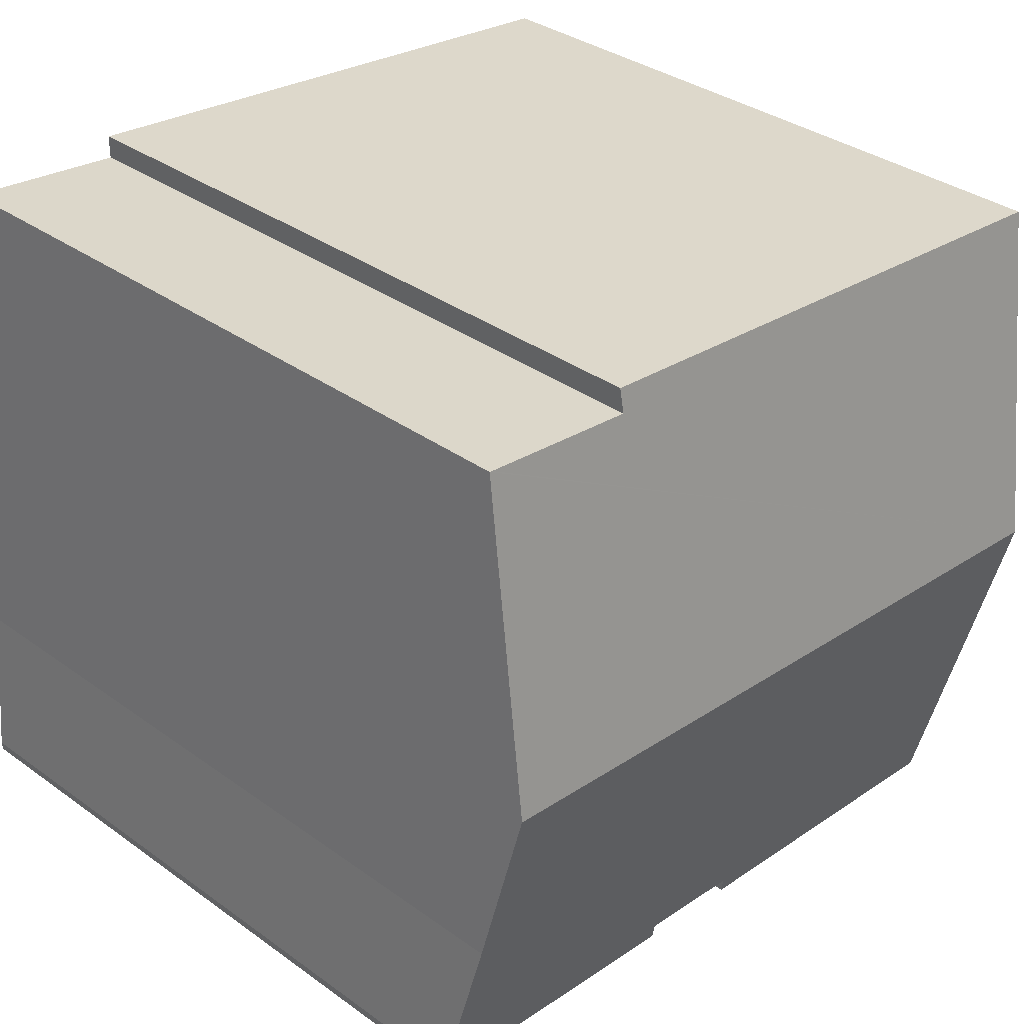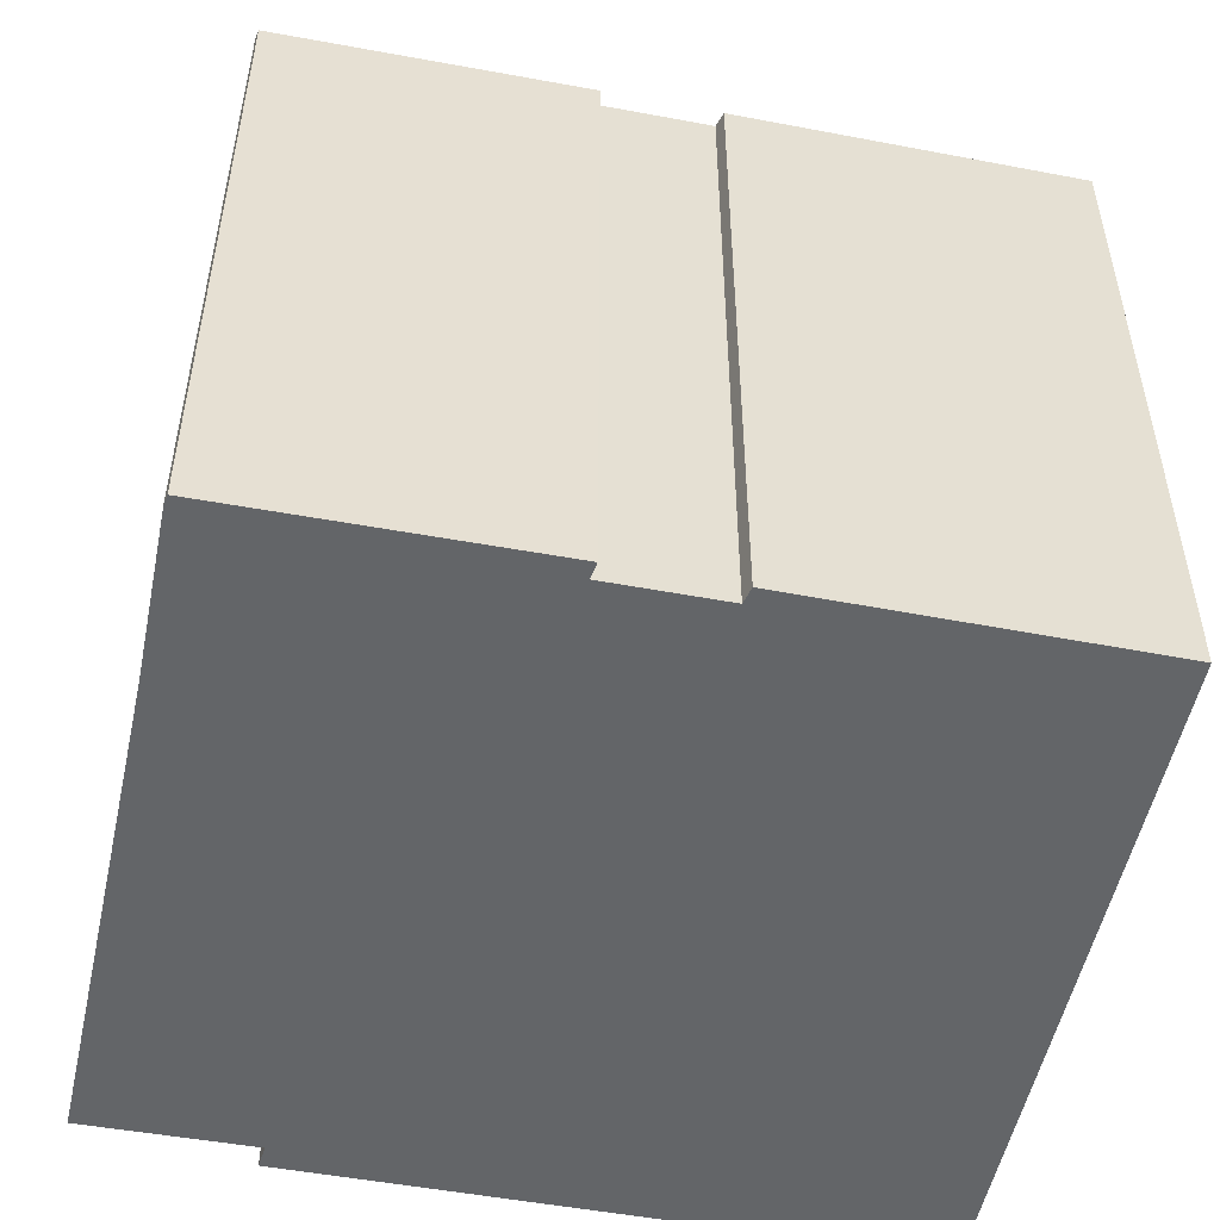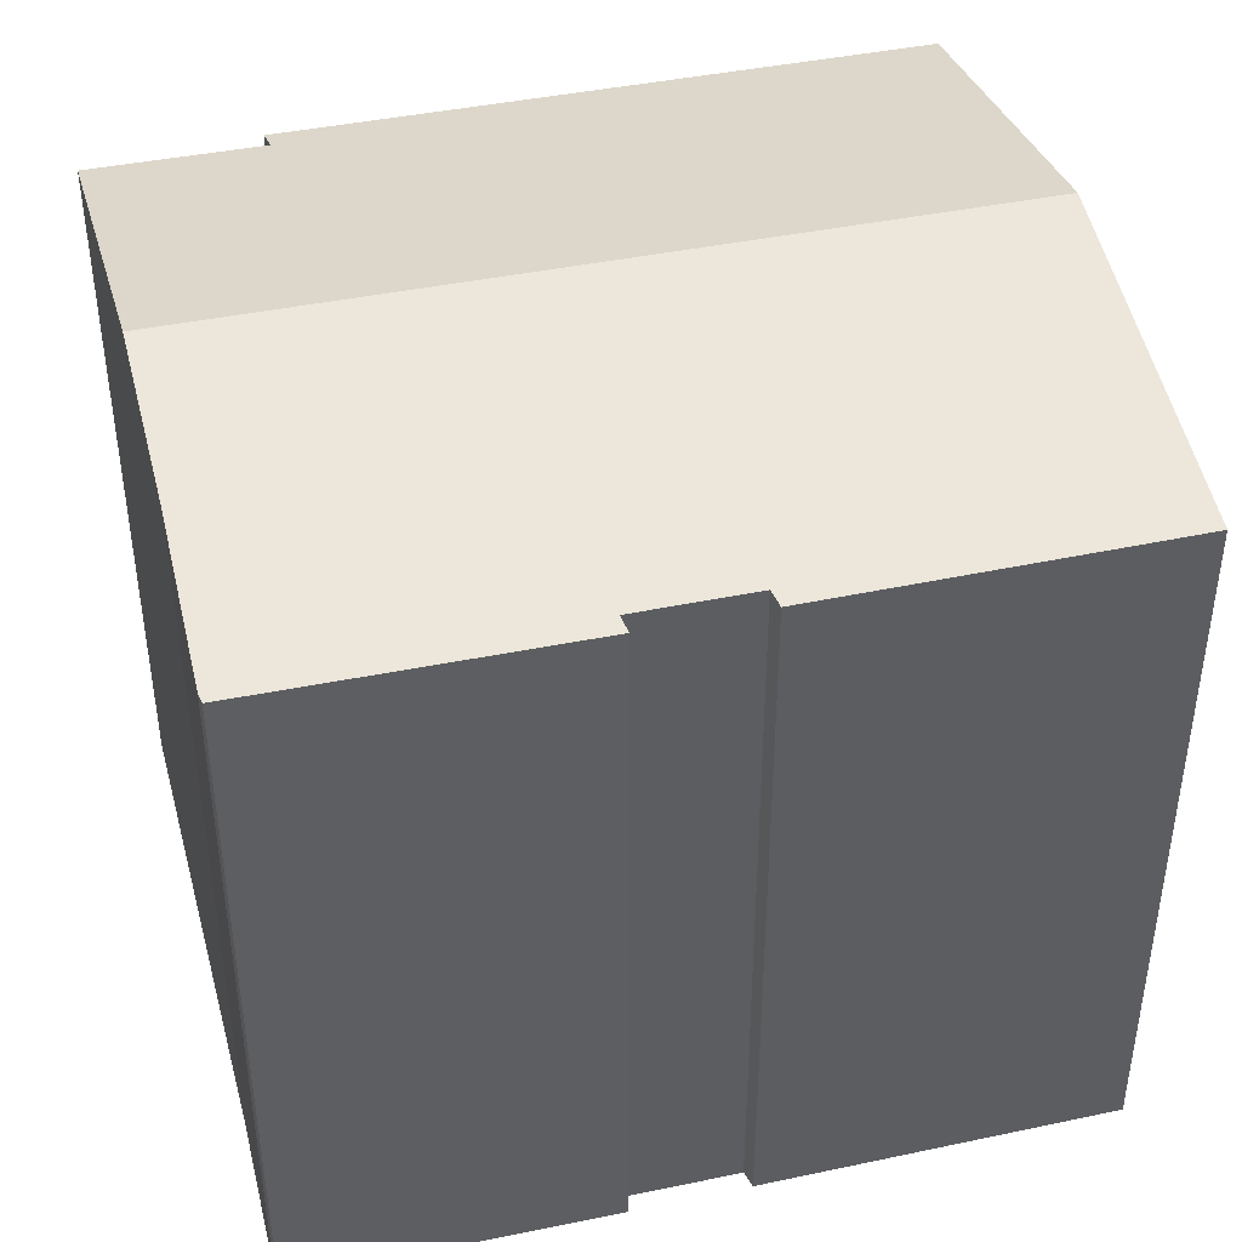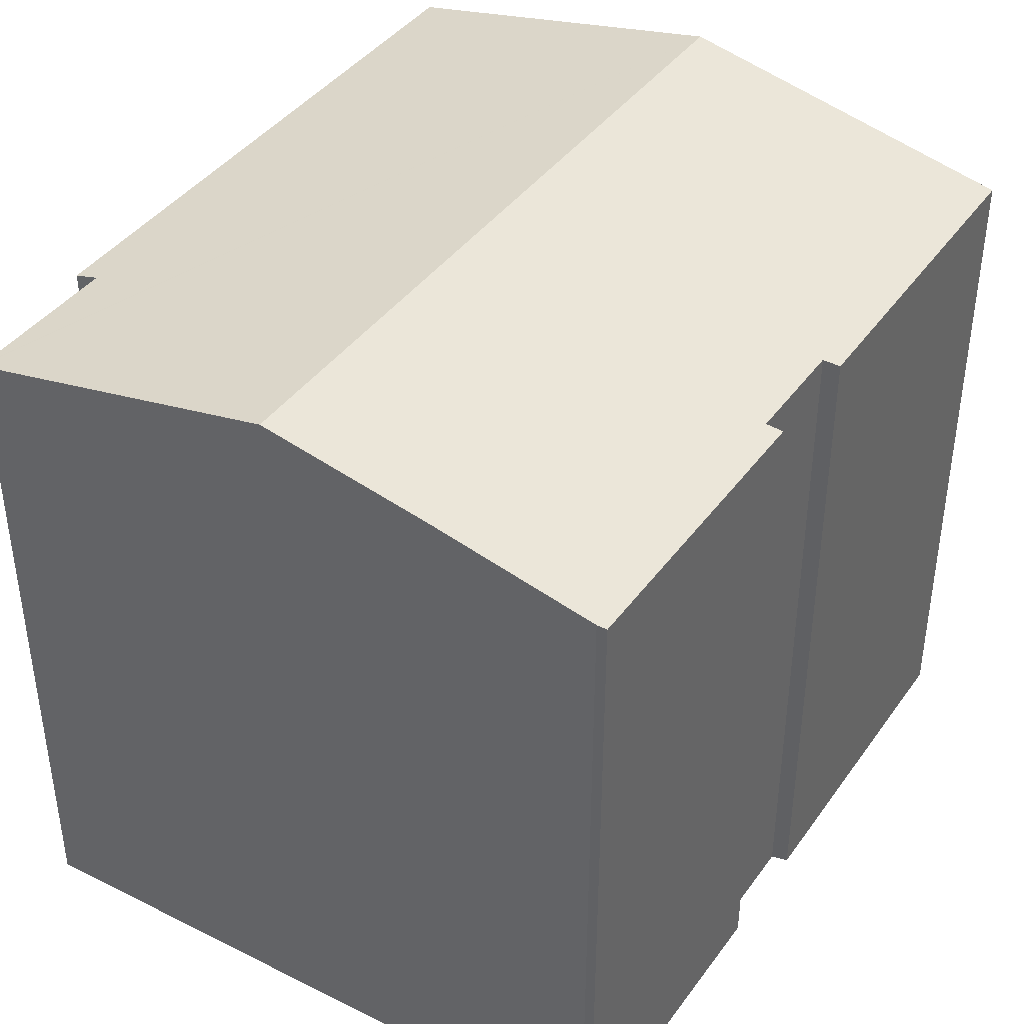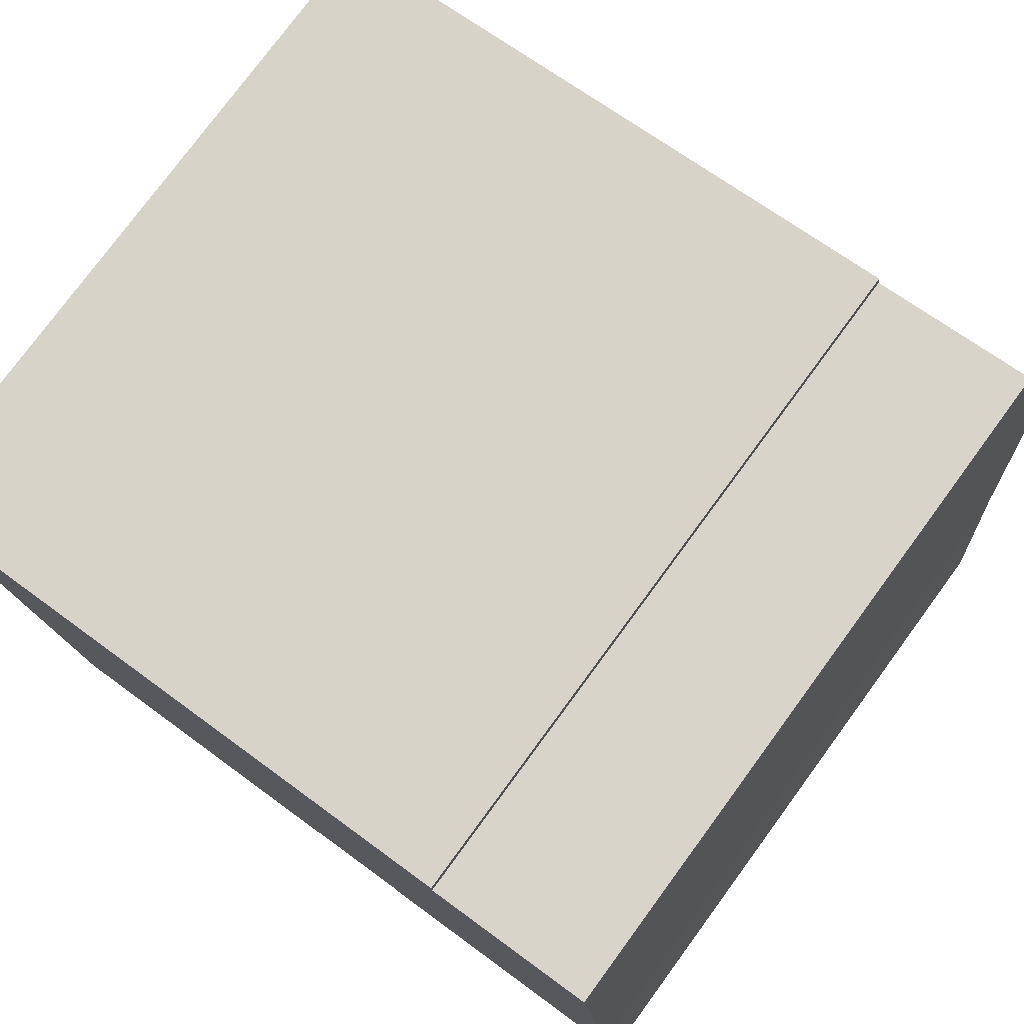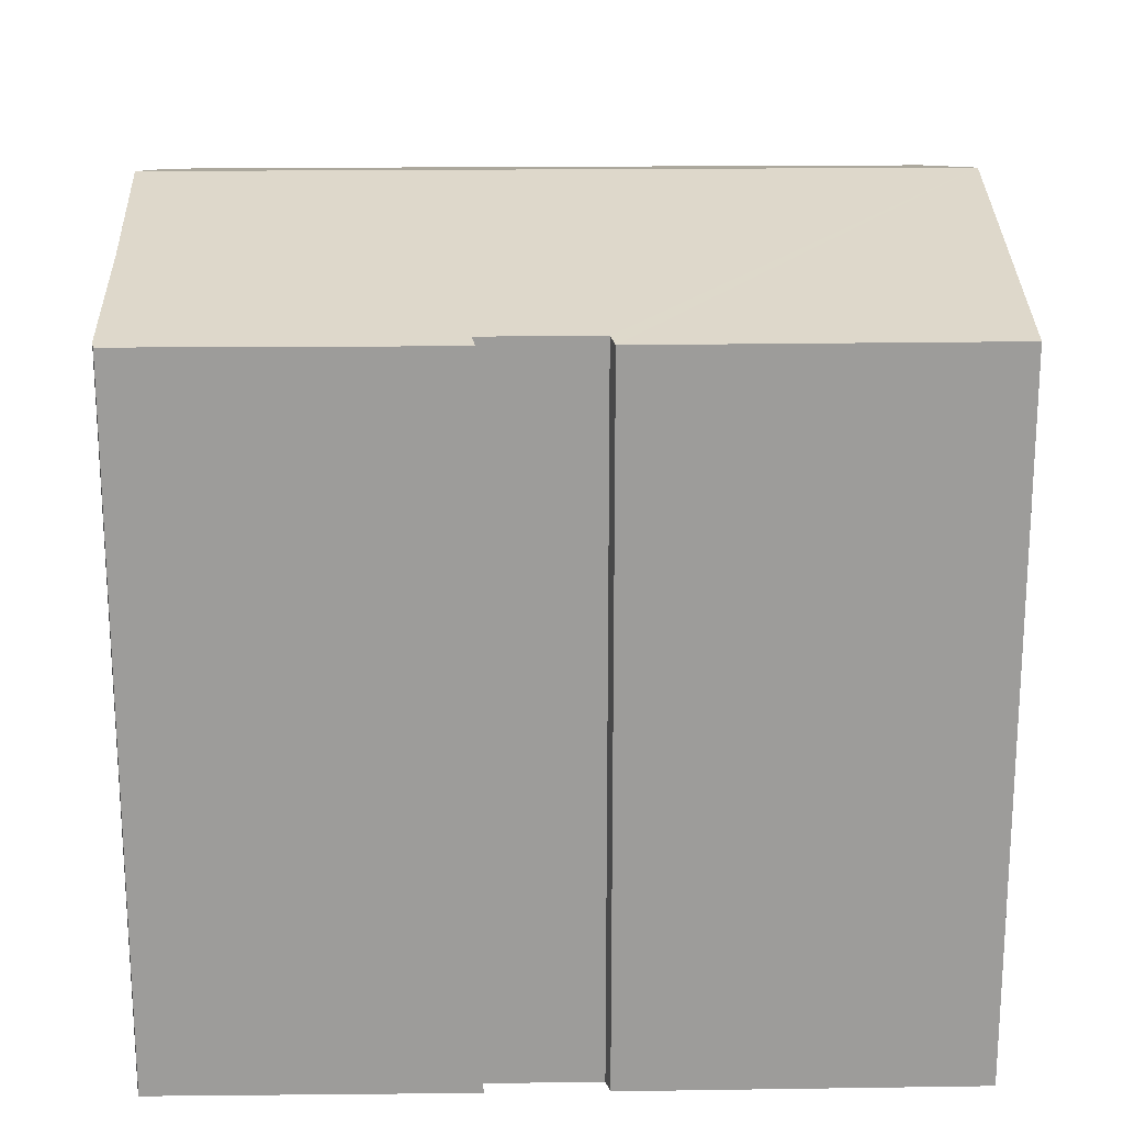
<metadata>
{"format":"obj","ext":"obj","renderer":"f3d","projection":"perspective","resolution":1024,"background":"white","views":[{"elev":35.1,"azim":133.6,"up":"+Z"},{"elev":-51.4,"azim":162.1,"up":"+Y"},{"elev":42.8,"azim":159.7,"up":"+Y"},{"elev":40.9,"azim":116.0,"up":"+Y"},{"elev":77.5,"azim":36.3,"up":"+Z"},{"elev":20.1,"azim":172.3,"up":"+Y"}]}
</metadata>
<code>
v  0.993 18.94 -8.57
v  19.65 17.93 -1.453
v  20.11 18.94 -6.394
v  19.37 17.31 1.619
v  19.3 17.31 1.61
v  15.26 17.31 1.117
v  0 17.19 1.053e-15
v  15.25 17.2 1.702
v  10.54 17.19 -16.17
v  1.98 17.2 -17.08
v  10.59 17.27 -15.75
v  13.37 17.27 -15.44
v  20.51 18.07 -10.67
v  20.94 17.19 -14.96
v  20.96 17.24 -14.73
v  20.45 18.19 -10.1
v  13.34 17.19 -15.85
v  15.26 -6.84e-17 1.117
v  15.25 -1.042e-16 1.702
v  19.37 -9.914e-17 1.619
v  19.65 8.897e-17 -1.453
v  20.51 6.535e-16 -10.67
v  20.11 3.915e-16 -6.394
v  20.45 6.183e-16 -10.1
v  20.96 9.019e-16 -14.73
v  20.94 9.162e-16 -14.96
v  10.59 9.644e-16 -15.75
v  10.54 9.899e-16 -16.17
v  19.3 -9.858e-17 1.61
v  0 0 0
v  13.34 9.707e-16 -15.85
v  13.37 9.452e-16 -15.44
v  1.98 1.046e-15 -17.08
v  0.993 5.248e-16 -8.57
g defaultobject
f 1 2 3
f 2 1 4
f 4 1 5
f 5 1 6
f 6 1 7
f 6 7 8
f 1 9 10
f 9 1 11
f 11 1 3
f 11 3 12
f 12 3 13
f 12 13 14
f 14 13 15
f 13 3 16
f 14 17 12
f 8 18 6
f 18 8 19
f 20 2 4
f 2 20 3
f 3 20 16
f 16 20 13
f 13 20 21
f 13 21 22
f 22 21 23
f 22 23 24
f 22 15 13
f 15 22 25
f 25 14 15
f 14 25 26
f 27 9 11
f 9 27 28
f 18 5 6
f 5 18 4
f 4 18 20
f 20 18 29
f 7 19 8
f 19 7 30
f 26 17 14
f 17 26 31
f 12 27 11
f 27 12 32
f 9 33 10
f 33 9 28
f 17 32 12
f 32 17 31
f 33 1 10
f 1 33 7
f 7 33 30
f 30 33 34
f 26 32 31
f 23 18 24
f 18 23 29
f 29 23 21
f 29 21 20
f 28 34 33
f 34 28 30
f 30 28 27
f 30 27 19
f 19 27 32
f 19 32 18
f 18 32 26
f 18 26 25
f 18 25 22
f 18 22 24

</code>
